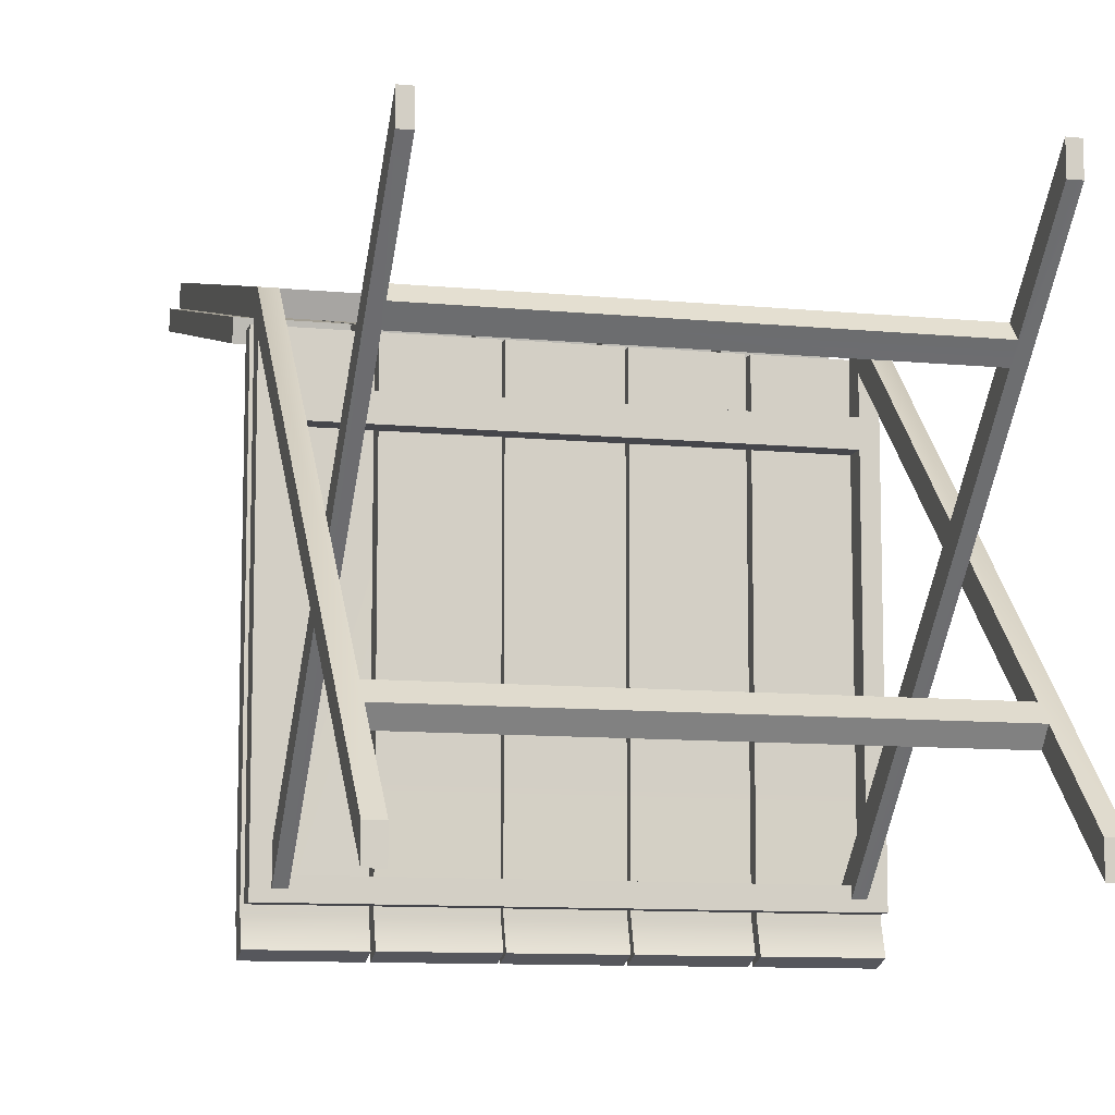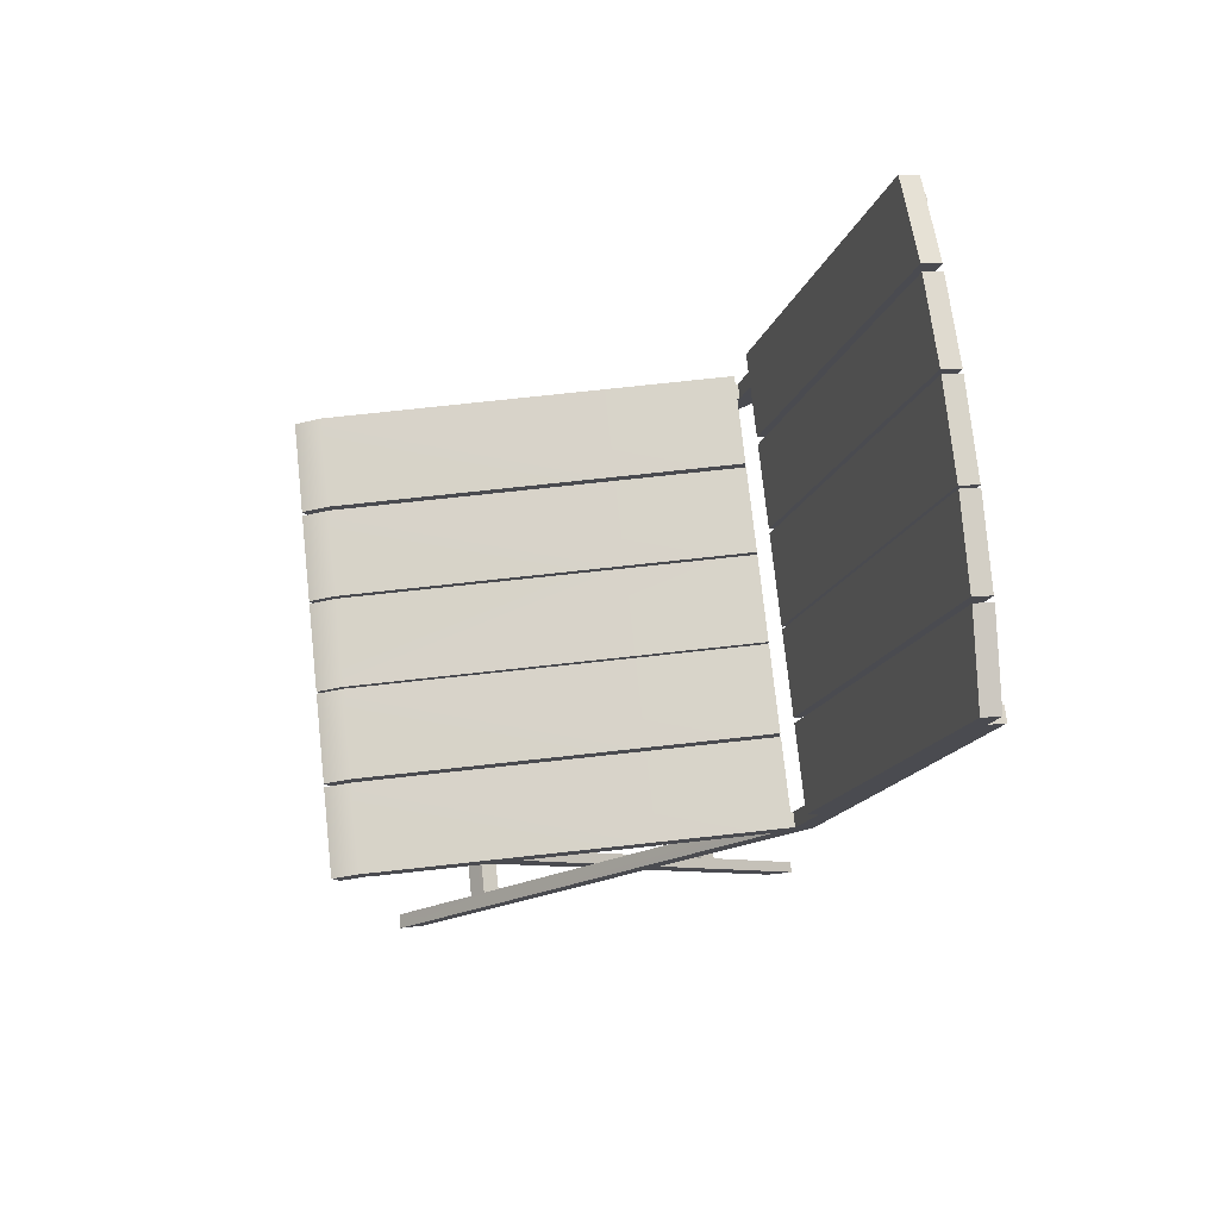
<metadata>
{"format":"obj","ext":"obj","renderer":"f3d","projection":"perspective","resolution":1024,"background":"white","views":[{"elev":-10.1,"azim":-13.9,"up":"+Z"},{"elev":75.6,"azim":-96.2,"up":"+Y"}]}
</metadata>
<code>
g Chair_01
v -0.2384 0.453 0.1566
v -0.2384 0.473 0.1566
v -0.1462 0.473 0.1566
v -0.1462 0.453 0.1566
v -0.2384 0.4635 -0.303
v -0.2384 0.4435 -0.2963
v -0.1462 0.4435 -0.2963
v -0.1462 0.4635 -0.303
v -0.2384 0.453 -0.268
v -0.2384 0.453 0.1566
v -0.1462 0.453 0.1566
v -0.1462 0.453 -0.268
v -0.2384 0.4435 -0.2963
v -0.1462 0.4435 -0.2963
v -0.2384 0.473 -0.2747
v -0.2384 0.4635 -0.303
v -0.1462 0.4635 -0.303
v -0.1462 0.473 -0.2747
v -0.2384 0.473 0.1566
v -0.1462 0.473 0.1566
v -0.2384 0.453 -0.268
v -0.2384 0.4435 -0.2963
v -0.2384 0.4635 -0.303
v -0.2384 0.473 -0.2747
v -0.2384 0.473 0.1566
v -0.2384 0.453 0.1566
v -0.1462 0.453 0.1566
v -0.1462 0.473 0.1566
v -0.1462 0.473 -0.2747
v -0.1462 0.453 -0.268
v -0.1462 0.4635 -0.303
v -0.1462 0.4435 -0.2963
v 0.2384 0.453 0.1566
v 0.2384 0.473 0.1566
v 0.2384 0.473 -0.2747
v 0.2384 0.453 -0.268
v 0.2384 0.4435 -0.2963
v 0.2384 0.4635 -0.303
v 0.1424 0.4435 -0.2963
v 0.2384 0.4435 -0.2963
v 0.2384 0.4635 -0.303
v 0.1424 0.4635 -0.303
v 0.1424 0.453 0.1566
v 0.2384 0.453 0.1566
v 0.2384 0.453 -0.268
v 0.1424 0.453 -0.268
v 0.1424 0.4435 -0.2963
v 0.2384 0.4435 -0.2963
v 0.1424 0.473 0.1566
v 0.2384 0.473 0.1566
v 0.2384 0.453 0.1566
v 0.1424 0.453 0.1566
v 0.1424 0.473 -0.2747
v 0.1424 0.4635 -0.303
v 0.2384 0.4635 -0.303
v 0.2384 0.473 -0.2747
v 0.1424 0.473 0.1566
v 0.2384 0.473 0.1566
v 0.1424 0.4435 -0.2963
v 0.1424 0.4635 -0.303
v 0.1424 0.473 -0.2747
v 0.1424 0.453 -0.268
v 0.1424 0.473 0.1566
v 0.1424 0.453 0.1566
v 0.04696 0.4435 -0.2963
v 0.1383 0.4435 -0.2963
v 0.1383 0.4635 -0.303
v 0.04696 0.4635 -0.303
v 0.04696 0.453 0.1566
v 0.1383 0.453 0.1566
v 0.1383 0.453 -0.268
v 0.04696 0.453 -0.268
v 0.04696 0.4435 -0.2963
v 0.1383 0.4435 -0.2963
v 0.04696 0.473 0.1566
v 0.1383 0.473 0.1566
v 0.1383 0.453 0.1566
v 0.04696 0.453 0.1566
v 0.04696 0.473 -0.2747
v 0.04696 0.4635 -0.303
v 0.1383 0.4635 -0.303
v 0.1383 0.473 -0.2747
v 0.04696 0.473 0.1566
v 0.1383 0.473 0.1566
v 0.1383 0.453 0.1566
v 0.1383 0.473 0.1566
v 0.1383 0.473 -0.2747
v 0.1383 0.453 -0.268
v 0.1383 0.4635 -0.303
v 0.1383 0.4435 -0.2963
v 0.04696 0.4435 -0.2963
v 0.04696 0.4635 -0.303
v 0.04696 0.473 -0.2747
v 0.04696 0.453 -0.268
v 0.04696 0.473 0.1566
v 0.04696 0.453 0.1566
v 0.2204 0.4519 0.1613
v 0.2204 0.5978 0.2004
v 0.2204 0.5878 0.2212
v 0.2204 0.4385 0.1814
v 0.2204 0.431 0.1412
v 0.2204 0.09717 -0.1512
v 0.2204 0.1097 -0.1673
v 0.2204 0.4519 0.1074
v 0.2204 0.431 0.1074
v 0.2204 0 -0.2459
v 0.2204 0 -0.2736
v 0.2204 0.09341 -0.183
v 0.2204 0.08065 -0.1673
v 0.2204 0.8942 0.303
v 0.2204 0.8972 0.2806
v 0.2364 0.8972 0.2806
v 0.2364 0.8942 0.303
v 0.2364 0.4519 0.1613
v 0.2204 0.5978 0.2004
v 0.2204 0.4519 0.1613
v 0.2204 0.613 0.2045
v -0.2195 0.5978 0.2004
v 0.2204 0.8601 0.2706
v -0.2195 0.613 0.2045
v 0.2364 0.8972 0.2806
v -0.2356 0.4519 0.1613
v -0.2195 0.4519 0.1613
v -0.2195 0.8601 0.2706
v -0.2356 0.8972 0.2806
v 0.2204 0.874 0.2743
v 0.2204 0.8972 0.2806
v -0.2195 0.874 0.2743
v -0.2195 0.8972 0.2806
v 0.2204 0 -0.2459
v 0.2204 0.08065 -0.1673
v 0.2364 0 -0.2459
v 0.2204 0.09717 -0.1512
v -0.2195 0.08065 -0.1673
v 0.2364 0.4385 0.1814
v 0.2204 0.4385 0.1814
v -0.2195 0.09717 -0.1512
v 0.2204 0.5878 0.2212
v -0.2356 0 -0.2459
v -0.2195 0 -0.2459
v -0.2356 0.4385 0.1814
v -0.2195 0.4385 0.1814
v -0.2195 0.5878 0.2212
v 0.2204 0.6034 0.2254
v -0.2195 0.6034 0.2254
v 0.2204 0.8562 0.2928
v -0.2195 0.8562 0.2928
v 0.2364 0.8942 0.303
v -0.2356 0.8942 0.303
v 0.2204 0.8704 0.2966
v 0.2204 0.8942 0.303
v -0.2195 0.8704 0.2966
v -0.2195 0.8942 0.303
v 0.2204 0.09341 -0.183
v 0.2204 0 -0.2736
v 0.2364 0 -0.2736
v 0.2204 0.1097 -0.1673
v 0.2204 0.431 0.1412
v 0.2364 0.431 0.1412
v -0.2195 0.1097 -0.1673
v -0.2195 0.09341 -0.183
v -0.2356 0 -0.2736
v -0.2195 0 -0.2736
v -0.2195 0.431 0.1412
v -0.2356 0.431 0.1412
v 0.2204 0 -0.2736
v 0.2204 0 -0.2459
v 0.2364 0 -0.2459
v 0.2364 0 -0.2736
v 0.2204 0.4519 0.1613
v 0.2204 0.4519 0.1074
v 0.2364 0.4519 0.1613
v 0.2204 0.4519 0.08235
v -0.2195 0.4519 0.1074
v 0.2204 0.4519 -0.2443
v 0.2364 0.4519 -0.2639
v -0.2195 0.4519 -0.2443
v -0.2356 0.4519 -0.2639
v -0.2356 0.4519 0.1613
v -0.2195 0.4519 0.1613
v -0.2195 0.4519 0.08235
v 0.2364 0.431 0.1412
v 0.2204 0.431 0.1074
v 0.2204 0.431 0.1412
v 0.2204 0.431 0.08235
v 0.2364 0.431 -0.2639
v -0.2195 0.431 0.1074
v 0.2204 0.431 -0.2443
v -0.2195 0.431 -0.2443
v -0.2356 0.431 -0.2639
v -0.2195 0.431 0.08235
v -0.2356 0.431 0.1412
v -0.2195 0.431 0.1412
v 0.2204 0.8704 0.2966
v 0.2204 0.874 0.2743
v 0.2204 0.8972 0.2806
v 0.2204 0.8942 0.303
v 0.2204 0.8704 0.2966
v -0.2195 0.8704 0.2966
v -0.2195 0.874 0.2743
v 0.2204 0.874 0.2743
v 0.2204 0.613 0.2045
v 0.2204 0.8601 0.2706
v 0.2204 0.8562 0.2928
v 0.2204 0.6034 0.2254
v 0.2204 0.6034 0.2254
v -0.2195 0.6034 0.2254
v -0.2195 0.613 0.2045
v 0.2204 0.613 0.2045
v 0.2364 0 -0.2736
v 0.2364 0 -0.2459
v 0.2364 0.4385 0.1814
v 0.2364 0.431 0.1412
v 0.2364 0.4519 0.1613
v 0.2364 0.8942 0.303
v 0.2364 0.8972 0.2806
v 0.2364 0.4519 -0.2639
v 0.2364 0.431 -0.2639
v 0.2204 0.09717 -0.1512
v -0.2195 0.09717 -0.1512
v -0.2195 0.1097 -0.1673
v 0.2204 0.1097 -0.1673
v 0.2204 0.431 0.08235
v 0.2204 0.431 -0.2443
v 0.2204 0.4519 -0.2443
v 0.2204 0.4519 0.08235
v 0.2204 0.4519 0.08235
v -0.2195 0.4519 0.08235
v -0.2195 0.431 0.08235
v 0.2204 0.431 0.08235
v -0.2195 0 -0.2459
v -0.2195 0.08065 -0.1673
v -0.2195 0.09341 -0.183
v -0.2195 0 -0.2736
v -0.2195 0.8942 0.303
v -0.2356 0.8942 0.303
v -0.2356 0.8972 0.2806
v -0.2195 0.8972 0.2806
v -0.2195 0 -0.2736
v -0.2356 0 -0.2736
v -0.2356 0 -0.2459
v -0.2195 0 -0.2459
v 0.2364 0.431 -0.2639
v 0.2364 0.4519 -0.2639
v -0.2356 0.4519 -0.2639
v -0.2356 0.431 -0.2639
v 0.2204 0.4519 -0.2443
v 0.2204 0.431 -0.2443
v -0.2195 0.431 -0.2443
v -0.2195 0.4519 -0.2443
v -0.2195 0.8704 0.2966
v -0.2195 0.8942 0.303
v -0.2195 0.8972 0.2806
v -0.2195 0.874 0.2743
v 0.2204 0.8562 0.2928
v 0.2204 0.8601 0.2706
v -0.2195 0.8601 0.2706
v -0.2195 0.8562 0.2928
v -0.2195 0.613 0.2045
v -0.2195 0.6034 0.2254
v -0.2195 0.8562 0.2928
v -0.2195 0.8601 0.2706
v -0.2356 0.4519 0.1613
v -0.2356 0.8972 0.2806
v -0.2356 0.8942 0.303
v -0.2356 0.4385 0.1814
v -0.2356 0.431 0.1412
v -0.2356 0.4519 -0.2639
v -0.2356 0.431 -0.2639
v -0.2356 0 -0.2736
v -0.2356 0 -0.2459
v 0.2204 0.5878 0.2212
v 0.2204 0.5978 0.2004
v -0.2195 0.5978 0.2004
v -0.2195 0.5878 0.2212
v 0.2204 0.08065 -0.1673
v 0.2204 0.09341 -0.183
v -0.2195 0.09341 -0.183
v -0.2195 0.08065 -0.1673
v -0.2195 0.431 0.08235
v -0.2195 0.4519 0.08235
v -0.2195 0.4519 -0.2443
v -0.2195 0.431 -0.2443
v 0.2204 0.4519 0.1074
v 0.2204 0.431 0.1074
v -0.2195 0.431 0.1074
v -0.2195 0.4519 0.1074
v -0.2195 0.431 0.1412
v -0.2195 0.1097 -0.1673
v -0.2195 0.09717 -0.1512
v -0.2195 0.4385 0.1814
v -0.2195 0.4519 0.1613
v -0.2195 0.5878 0.2212
v -0.2195 0.5978 0.2004
v -0.2195 0.4519 0.1074
v -0.2195 0.431 0.1074
v 0.2204 0 0.1658
v 0.2204 0 0.1935
v 0.2204 0.4568 -0.2463
v 0.2204 0.4385 -0.2615
v 0.2084 0.1011 0.06793
v 0.2084 0.4385 -0.2615
v 0.2084 0.4568 -0.2463
v 0.2084 0.1154 0.08235
v 0.2084 0 0.1658
v 0.2084 0 0.1935
v 0.2204 0 0.1935
v 0.2204 0 0.1658
v 0.2084 0.1154 0.08235
v 0.2084 0.4568 -0.2463
v 0.2204 0.4568 -0.2463
v 0.2204 0 0.1935
v 0.2084 0.09935 0.09782
v 0.2084 0 0.1935
v -0.2075 0.1154 0.08235
v -0.2075 0.09935 0.09782
v -0.2195 0 0.1935
v -0.2075 0 0.1935
v -0.2195 0.4568 -0.2463
v -0.2075 0.4568 -0.2463
v 0.2084 0 0.1658
v 0.2084 0.08567 0.08296
v 0.2084 0.09935 0.09782
v 0.2084 0 0.1935
v 0.2204 0 0.1658
v 0.2084 0.08567 0.08296
v 0.2084 0 0.1658
v 0.2084 0.1011 0.06793
v -0.2075 0.08567 0.08296
v 0.2084 0.4385 -0.2615
v 0.2204 0.4385 -0.2615
v -0.2075 0.1011 0.06793
v -0.2195 0 0.1658
v -0.2075 0 0.1658
v -0.2075 0.4385 -0.2615
v -0.2195 0.4385 -0.2615
v 0.2084 0.08567 0.08296
v -0.2075 0.08567 0.08296
v -0.2075 0.09935 0.09782
v 0.2084 0.09935 0.09782
v -0.2195 0 0.1658
v -0.2195 0.4385 -0.2615
v -0.2195 0.4568 -0.2463
v -0.2195 0 0.1935
v -0.2075 0.1011 0.06793
v -0.2075 0.1154 0.08235
v -0.2075 0.4568 -0.2463
v -0.2075 0.4385 -0.2615
v -0.2075 0 0.1658
v -0.2195 0 0.1658
v -0.2195 0 0.1935
v -0.2075 0 0.1935
v -0.2075 0 0.1658
v -0.2075 0 0.1935
v -0.2075 0.09935 0.09782
v -0.2075 0.08567 0.08296
v 0.2084 0.1011 0.06793
v 0.2084 0.1154 0.08235
v -0.2075 0.1154 0.08235
v -0.2075 0.1011 0.06793
v -0.1427 0.4435 -0.2963
v -0.04995 0.4435 -0.2963
v -0.04995 0.4635 -0.303
v -0.1427 0.4635 -0.303
v -0.1427 0.453 0.1566
v -0.04995 0.453 0.1566
v -0.04995 0.453 -0.268
v -0.1427 0.453 -0.268
v -0.1427 0.4435 -0.2963
v -0.04995 0.4435 -0.2963
v -0.1427 0.473 0.1566
v -0.04995 0.473 0.1566
v -0.04995 0.453 0.1566
v -0.1427 0.453 0.1566
v -0.1427 0.473 -0.2747
v -0.1427 0.4635 -0.303
v -0.04995 0.4635 -0.303
v -0.04995 0.473 -0.2747
v -0.1427 0.473 0.1566
v -0.04995 0.473 0.1566
v -0.1427 0.4435 -0.2963
v -0.1427 0.4635 -0.303
v -0.1427 0.473 -0.2747
v -0.1427 0.453 -0.268
v -0.1427 0.473 0.1566
v -0.1427 0.453 0.1566
v -0.04995 0.453 0.1566
v -0.04995 0.473 0.1566
v -0.04995 0.473 -0.2747
v -0.04995 0.453 -0.268
v -0.04995 0.4635 -0.303
v -0.04995 0.4435 -0.2963
v 0.1382 0.9626 0.2764
v 0.0494 0.9694 0.2782
v 0.0494 0.5449 0.1645
v 0.1382 0.5449 0.1645
v 0.1382 0.5398 0.1838
v 0.1382 0.5449 0.1645
v 0.0494 0.5449 0.1645
v 0.0494 0.5398 0.1838
v 0.1382 0.9575 0.2957
v 0.1382 0.5398 0.1838
v 0.0494 0.5398 0.1838
v 0.0494 0.9642 0.2975
v 0.1382 0.9626 0.2764
v 0.1382 0.9575 0.2957
v 0.0494 0.9642 0.2975
v 0.0494 0.9694 0.2782
v 0.0494 0.5398 0.1838
v 0.0494 0.5449 0.1645
v 0.0494 0.9694 0.2782
v 0.0494 0.9642 0.2975
v 0.1382 0.9575 0.2957
v 0.1382 0.9626 0.2764
v 0.1382 0.5449 0.1645
v 0.1382 0.5398 0.1838
v -0.2384 0.9408 0.2912
v -0.2384 0.9459 0.2719
v -0.1482 0.9626 0.2764
v -0.1482 0.9575 0.2957
v -0.2384 0.9459 0.2719
v -0.2384 0.5449 0.1645
v -0.1482 0.5449 0.1645
v -0.1482 0.9626 0.2764
v -0.2384 0.5449 0.1645
v -0.2384 0.5398 0.1838
v -0.1482 0.5398 0.1838
v -0.1482 0.5449 0.1645
v -0.2384 0.5398 0.1838
v -0.2384 0.9408 0.2912
v -0.1482 0.9575 0.2957
v -0.1482 0.5398 0.1838
v -0.2384 0.5398 0.1838
v -0.2384 0.5449 0.1645
v -0.2384 0.9459 0.2719
v -0.2384 0.9408 0.2912
v -0.1482 0.9575 0.2957
v -0.1482 0.9626 0.2764
v -0.1482 0.5449 0.1645
v -0.1482 0.5398 0.1838
v 0.04491 0.5449 0.1645
v 0.04491 0.9694 0.2782
v -0.05111 0.9694 0.2782
v -0.05111 0.5449 0.1645
v 0.04491 0.5398 0.1838
v 0.04491 0.5449 0.1645
v -0.05111 0.5449 0.1645
v -0.05111 0.5398 0.1838
v 0.04491 0.9642 0.2975
v 0.04491 0.5398 0.1838
v -0.05111 0.5398 0.1838
v -0.05111 0.9642 0.2975
v 0.04491 0.9694 0.2782
v 0.04491 0.9642 0.2975
v -0.05111 0.9642 0.2975
v -0.05111 0.9694 0.2782
v -0.05111 0.9694 0.2782
v -0.05111 0.9642 0.2975
v -0.05111 0.5398 0.1838
v -0.05111 0.5449 0.1645
v 0.04491 0.9642 0.2975
v 0.04491 0.9694 0.2782
v 0.04491 0.5449 0.1645
v 0.04491 0.5398 0.1838
v -0.1427 0.9626 0.2764
v -0.1427 0.5449 0.1645
v -0.0539 0.5449 0.1645
v -0.0539 0.9694 0.2782
v -0.1427 0.5398 0.1838
v -0.0539 0.5398 0.1838
v -0.0539 0.5449 0.1645
v -0.1427 0.5449 0.1645
v -0.1427 0.9575 0.2957
v -0.0539 0.9642 0.2975
v -0.0539 0.5398 0.1838
v -0.1427 0.5398 0.1838
v -0.1427 0.9626 0.2764
v -0.0539 0.9694 0.2782
v -0.0539 0.9642 0.2975
v -0.1427 0.9575 0.2957
v -0.1427 0.9626 0.2764
v -0.1427 0.9575 0.2957
v -0.1427 0.5398 0.1838
v -0.1427 0.5449 0.1645
v -0.0539 0.9642 0.2975
v -0.0539 0.9694 0.2782
v -0.0539 0.5449 0.1645
v -0.0539 0.5398 0.1838
v -0.04795 0.4435 -0.2963
v 0.04431 0.4435 -0.2963
v 0.04431 0.4635 -0.303
v -0.04795 0.4635 -0.303
v -0.04795 0.453 0.1566
v 0.04431 0.453 0.1566
v 0.04431 0.453 -0.268
v -0.04795 0.453 -0.268
v -0.04795 0.4435 -0.2963
v 0.04431 0.4435 -0.2963
v -0.04795 0.473 0.1566
v 0.04431 0.473 0.1566
v 0.04431 0.453 0.1566
v -0.04795 0.453 0.1566
v -0.04795 0.4635 -0.303
v 0.04431 0.4635 -0.303
v 0.04431 0.473 -0.2747
v -0.04795 0.473 -0.2747
v 0.04431 0.473 0.1566
v -0.04795 0.473 0.1566
v 0.04431 0.453 0.1566
v 0.04431 0.473 0.1566
v 0.04431 0.473 -0.2747
v 0.04431 0.453 -0.268
v 0.04431 0.4635 -0.303
v 0.04431 0.4435 -0.2963
v -0.04795 0.473 0.1566
v -0.04795 0.453 0.1566
v -0.04795 0.453 -0.268
v -0.04795 0.473 -0.2747
v -0.04795 0.4435 -0.2963
v -0.04795 0.4635 -0.303
v 0.2346 0.9408 0.2912
v 0.1458 0.9575 0.2957
v 0.1458 0.9626 0.2764
v 0.2346 0.9459 0.2719
v 0.2346 0.9459 0.2719
v 0.1458 0.9626 0.2764
v 0.1458 0.5449 0.1645
v 0.2346 0.5449 0.1645
v 0.2346 0.5449 0.1645
v 0.1458 0.5449 0.1645
v 0.1458 0.5398 0.1838
v 0.2346 0.5398 0.1838
v 0.2346 0.5398 0.1838
v 0.1458 0.5398 0.1838
v 0.1458 0.9575 0.2957
v 0.2346 0.9408 0.2912
v 0.2346 0.5398 0.1838
v 0.2346 0.9408 0.2912
v 0.2346 0.9459 0.2719
v 0.2346 0.5449 0.1645
v 0.1458 0.9626 0.2764
v 0.1458 0.9575 0.2957
v 0.1458 0.5398 0.1838
v 0.1458 0.5449 0.1645
g Chair_01_0
f 3 2 1
f 1 4 3
f 7 6 5
f 5 8 7
f 11 10 9
f 9 12 11
f 12 9 13
f 13 14 12
f 17 16 15
f 15 18 17
f 18 15 19
f 19 20 18
f 23 22 21
f 21 24 23
f 25 24 21
f 21 26 25
f 29 28 27
f 27 30 29
f 31 29 30
f 30 32 31
f 35 34 33
f 33 36 35
f 35 36 37
f 37 38 35
f 41 40 39
f 39 42 41
f 45 44 43
f 43 46 45
f 45 46 47
f 47 48 45
f 51 50 49
f 49 52 51
f 55 54 53
f 53 56 55
f 56 53 57
f 57 58 56
f 61 60 59
f 59 62 61
f 63 61 62
f 62 64 63
f 67 66 65
f 65 68 67
f 71 70 69
f 69 72 71
f 71 72 73
f 73 74 71
f 77 76 75
f 75 78 77
f 81 80 79
f 79 82 81
f 82 79 83
f 83 84 82
f 87 86 85
f 85 88 87
f 89 87 88
f 88 90 89
f 93 92 91
f 91 94 93
f 95 93 94
f 94 96 95
f 99 98 97
f 97 100 99
f 97 101 100
f 102 100 101
f 101 103 102
f 101 97 104
f 104 105 101
f 108 107 106
f 106 109 108
f 112 111 110
f 110 113 112
f 116 115 114
f 115 117 114
f 117 115 118
f 114 117 119
f 118 120 117
f 119 121 114
f 120 118 122
f 118 123 122
f 124 120 122
f 122 125 124
f 121 119 126
f 126 119 124
f 121 126 127
f 124 128 126
f 124 125 128
f 128 125 129
f 132 131 130
f 132 133 131
f 134 131 133
f 133 132 135
f 135 136 133
f 133 137 134
f 135 138 136
f 137 139 134
f 134 139 140
f 141 139 137
f 137 142 141
f 143 141 142
f 144 138 135
f 143 138 144
f 144 145 143
f 143 145 141
f 146 144 135
f 141 145 147
f 135 148 146
f 147 149 141
f 148 150 146
f 147 146 150
f 148 151 150
f 150 152 147
f 152 149 147
f 153 149 152
f 156 155 154
f 156 154 157
f 156 157 158
f 158 159 156
f 160 157 154
f 154 161 160
f 161 162 160
f 163 162 161
f 164 160 162
f 162 165 164
f 168 167 166
f 166 169 168
f 172 171 170
f 173 171 172
f 174 171 173
f 175 173 172
f 172 176 175
f 177 175 176
f 176 178 177
f 177 178 179
f 174 179 180
f 173 181 174
f 179 181 177
f 174 181 179
f 184 183 182
f 183 185 182
f 186 182 185
f 185 183 187
f 185 188 186
f 186 188 189
f 189 190 186
f 190 189 191
f 187 191 185
f 191 192 190
f 191 187 192
f 187 193 192
f 196 195 194
f 194 197 196
f 200 199 198
f 198 201 200
f 204 203 202
f 202 205 204
f 208 207 206
f 206 209 208
f 212 211 210
f 210 213 212
f 213 214 212
f 215 212 214
f 214 216 215
f 217 214 213
f 213 218 217
f 221 220 219
f 219 222 221
f 225 224 223
f 223 226 225
f 229 228 227
f 227 230 229
f 233 232 231
f 231 234 233
f 237 236 235
f 235 238 237
f 241 240 239
f 239 242 241
f 245 244 243
f 243 246 245
f 249 248 247
f 247 250 249
f 253 252 251
f 251 254 253
f 257 256 255
f 255 258 257
f 261 260 259
f 259 262 261
f 265 264 263
f 263 266 265
f 263 267 266
f 267 263 268
f 268 269 267
f 266 267 270
f 270 271 266
f 274 273 272
f 272 275 274
f 278 277 276
f 276 279 278
f 282 281 280
f 280 283 282
f 286 285 284
f 284 287 286
f 290 289 288
f 288 291 290
f 288 292 291
f 293 291 292
f 292 294 293
f 295 292 288
f 288 296 295
f 299 298 297
f 297 300 299
f 303 302 301
f 301 304 303
f 307 306 305
f 305 308 307
f 311 310 309
f 309 312 311
f 312 309 313
f 312 313 314
f 313 309 315
f 315 316 313
f 315 317 316
f 316 317 318
f 319 317 315
f 315 320 319
f 323 322 321
f 321 324 323
f 327 326 325
f 326 328 325
f 328 326 329
f 325 328 330
f 330 331 325
f 329 332 328
f 332 329 333
f 329 334 333
f 335 332 333
f 333 336 335
f 339 338 337
f 337 340 339
f 343 342 341
f 341 344 343
f 347 346 345
f 345 348 347
f 351 350 349
f 349 352 351
f 355 354 353
f 353 356 355
f 359 358 357
f 357 360 359
f 363 362 361
f 361 364 363
f 367 366 365
f 365 368 367
f 367 368 369
f 369 370 367
f 373 372 371
f 371 374 373
f 377 376 375
f 375 378 377
f 378 375 379
f 379 380 378
f 383 382 381
f 381 384 383
f 385 383 384
f 384 386 385
f 389 388 387
f 387 390 389
f 391 389 390
f 390 392 391
f 395 394 393
f 393 396 395
f 399 398 397
f 397 400 399
f 403 402 401
f 401 404 403
f 407 406 405
f 405 408 407
f 411 410 409
f 409 412 411
f 415 414 413
f 413 416 415
f 419 418 417
f 417 420 419
f 423 422 421
f 421 424 423
f 427 426 425
f 425 428 427
f 431 430 429
f 429 432 431
f 435 434 433
f 433 436 435
f 439 438 437
f 437 440 439
f 443 442 441
f 441 444 443
f 447 446 445
f 445 448 447
f 451 450 449
f 449 452 451
f 455 454 453
f 453 456 455
f 459 458 457
f 457 460 459
f 463 462 461
f 461 464 463
f 467 466 465
f 465 468 467
f 471 470 469
f 469 472 471
f 475 474 473
f 473 476 475
f 479 478 477
f 477 480 479
f 483 482 481
f 481 484 483
f 487 486 485
f 485 488 487
f 491 490 489
f 489 492 491
f 495 494 493
f 493 496 495
f 495 496 497
f 497 498 495
f 501 500 499
f 499 502 501
f 505 504 503
f 503 506 505
f 507 505 506
f 506 508 507
f 511 510 509
f 509 512 511
f 513 511 512
f 512 514 513
f 517 516 515
f 515 518 517
f 519 517 518
f 518 520 519
f 523 522 521
f 521 524 523
f 527 526 525
f 525 528 527
f 531 530 529
f 529 532 531
f 535 534 533
f 533 536 535
f 539 538 537
f 537 540 539
f 543 542 541
f 541 544 543

</code>
